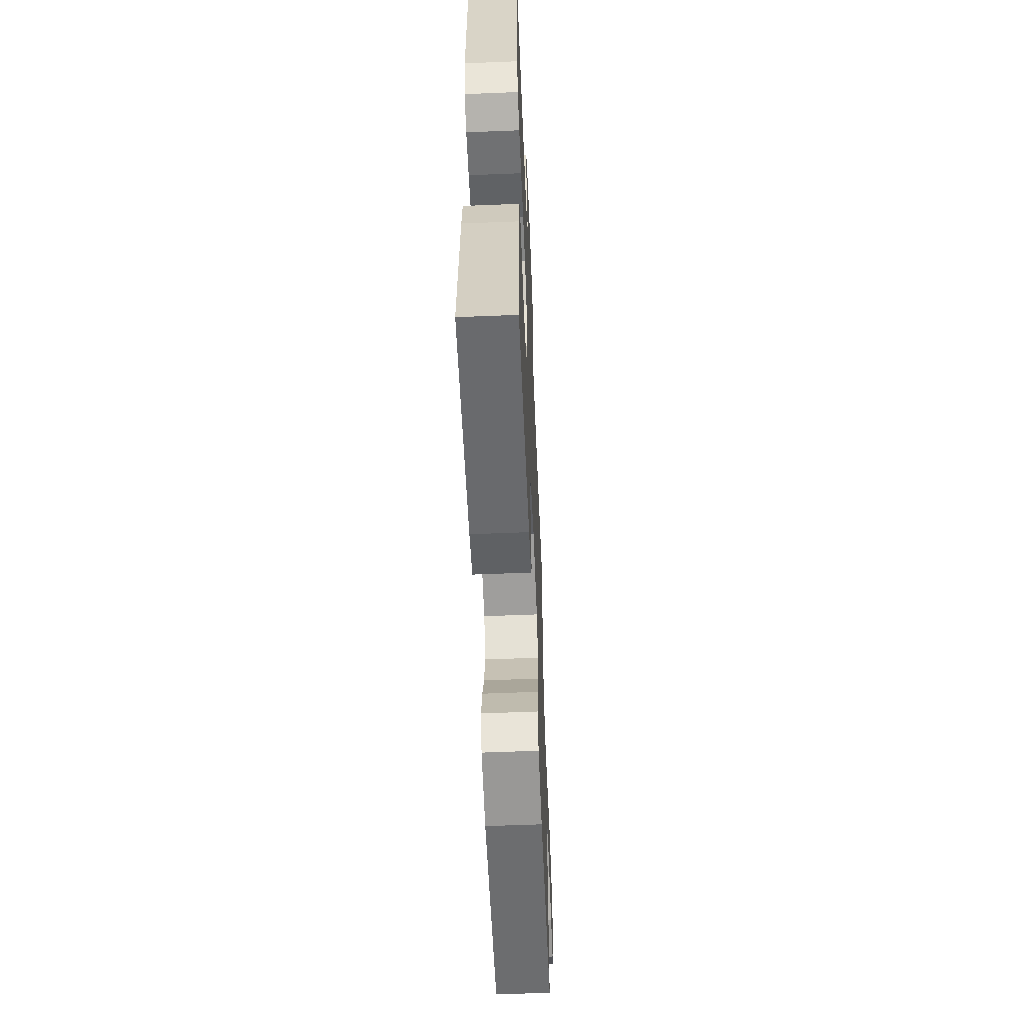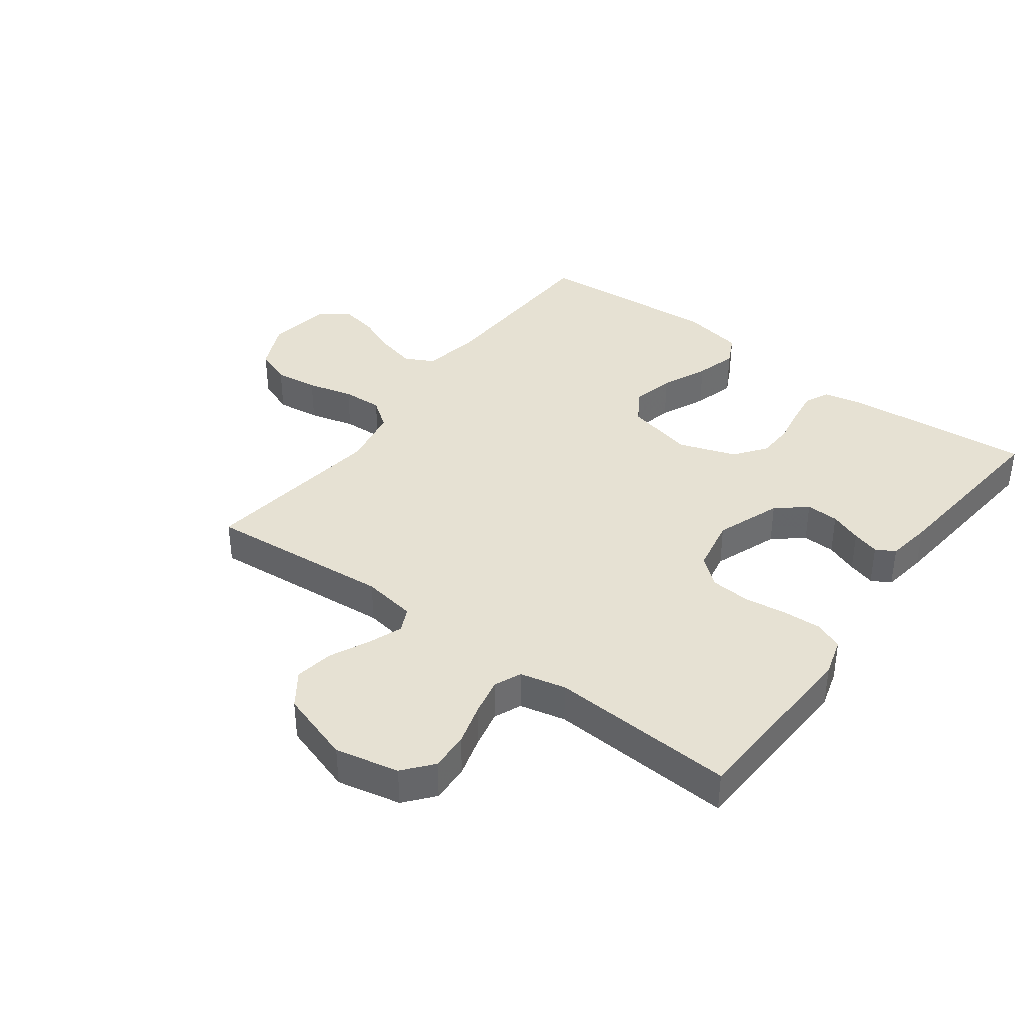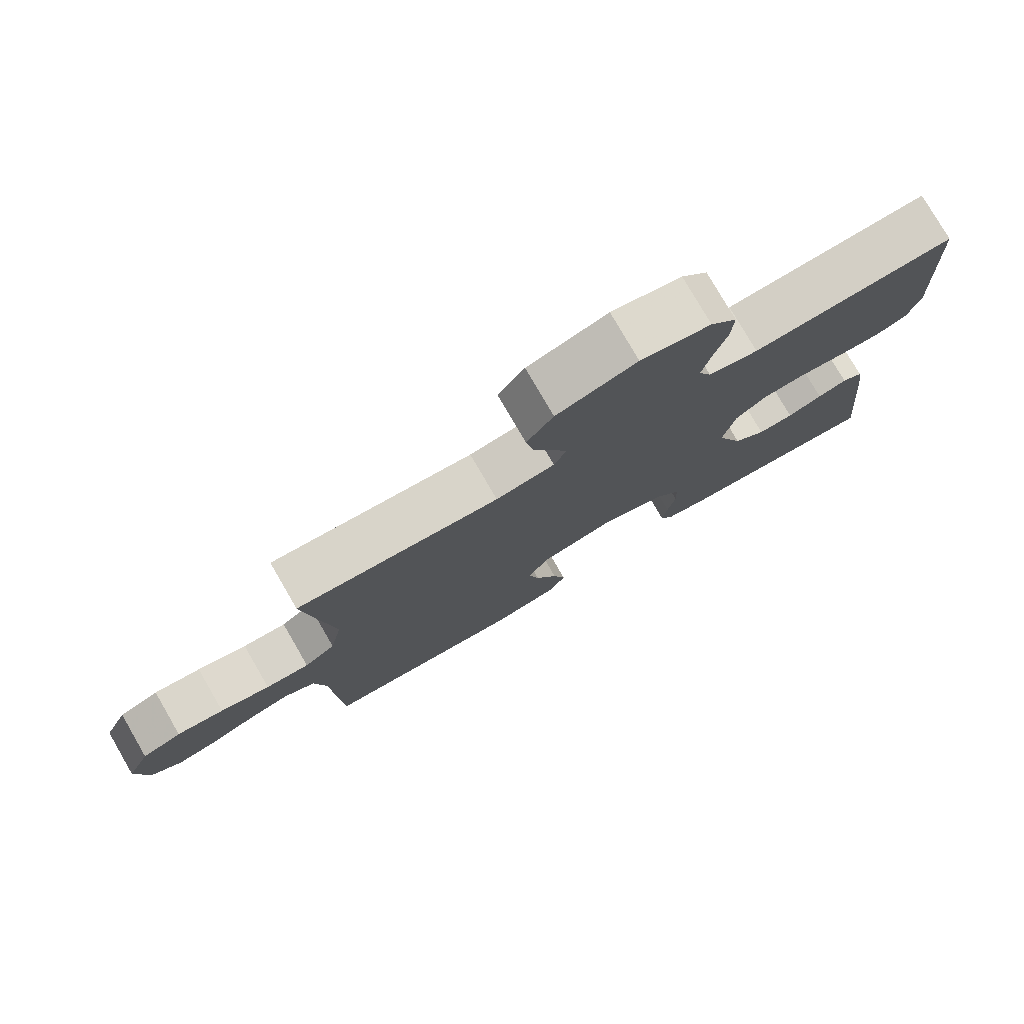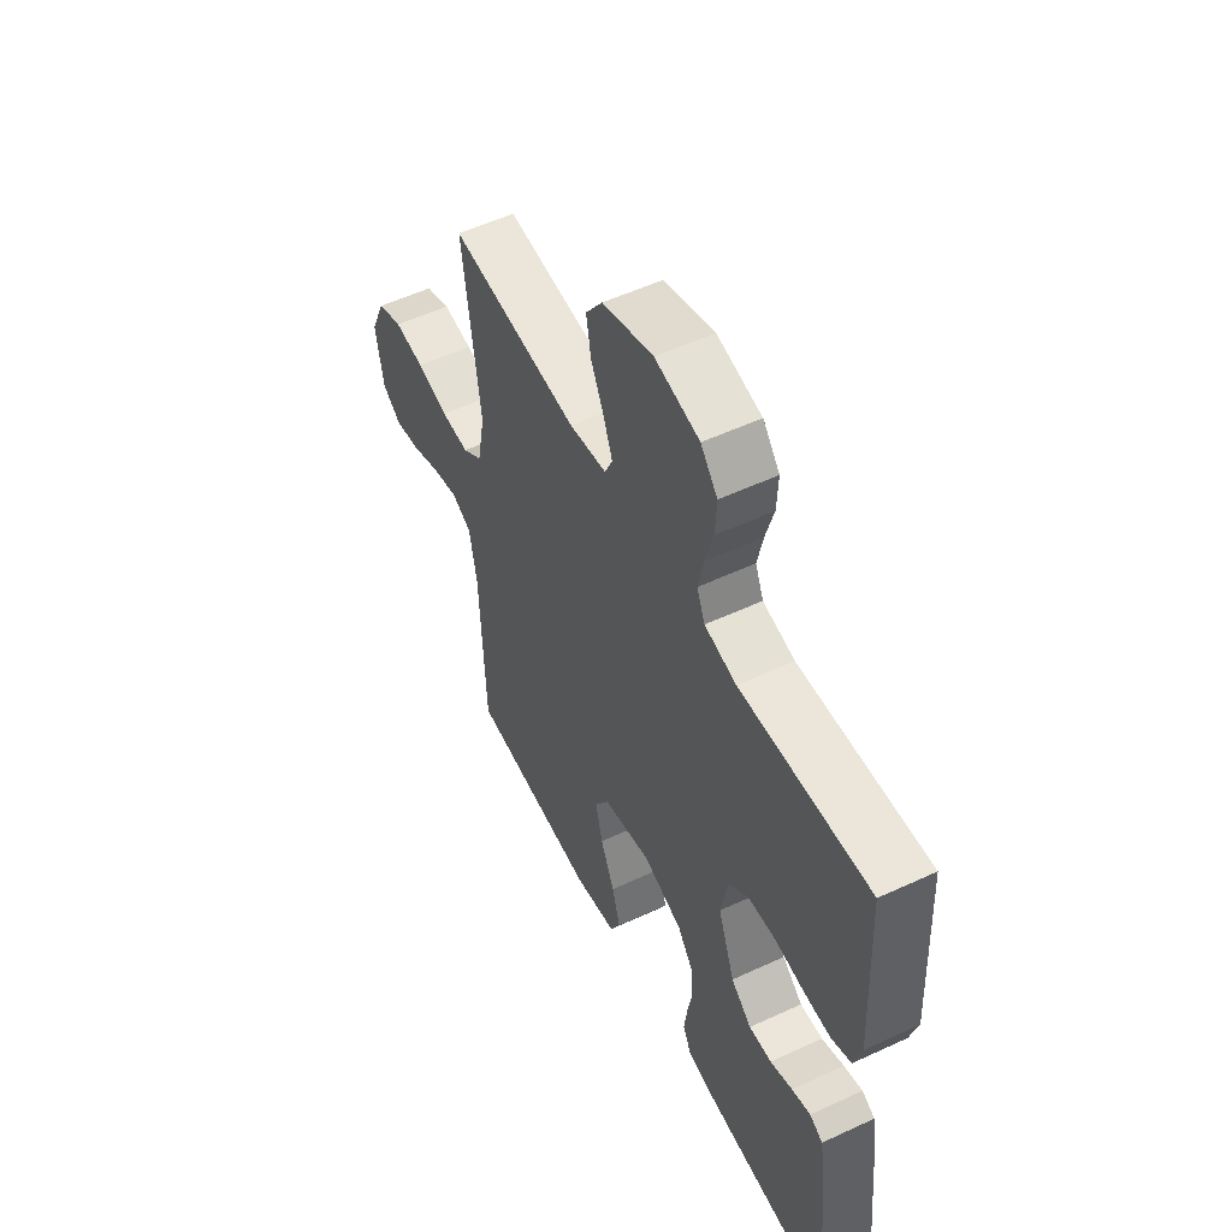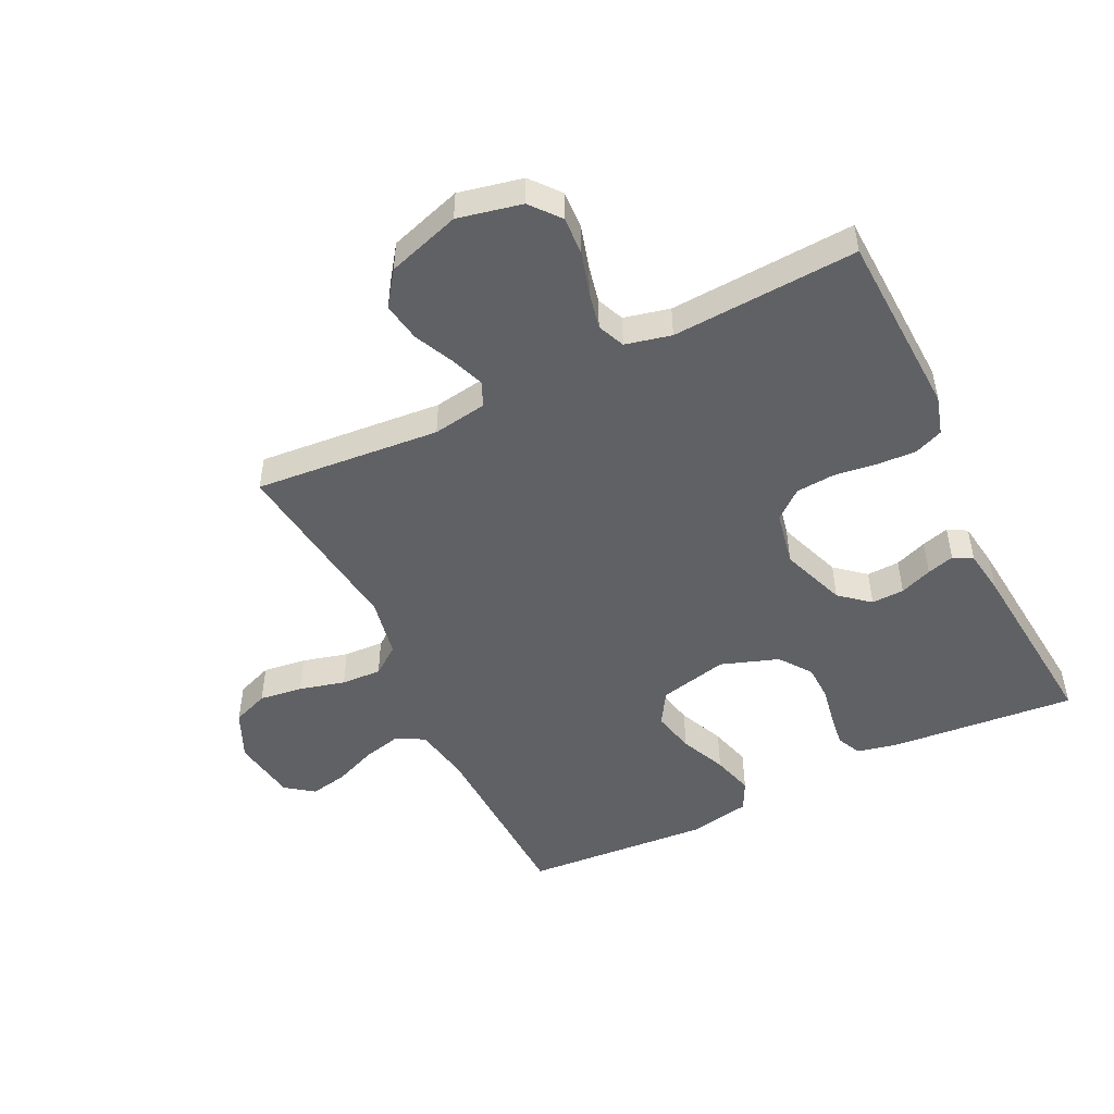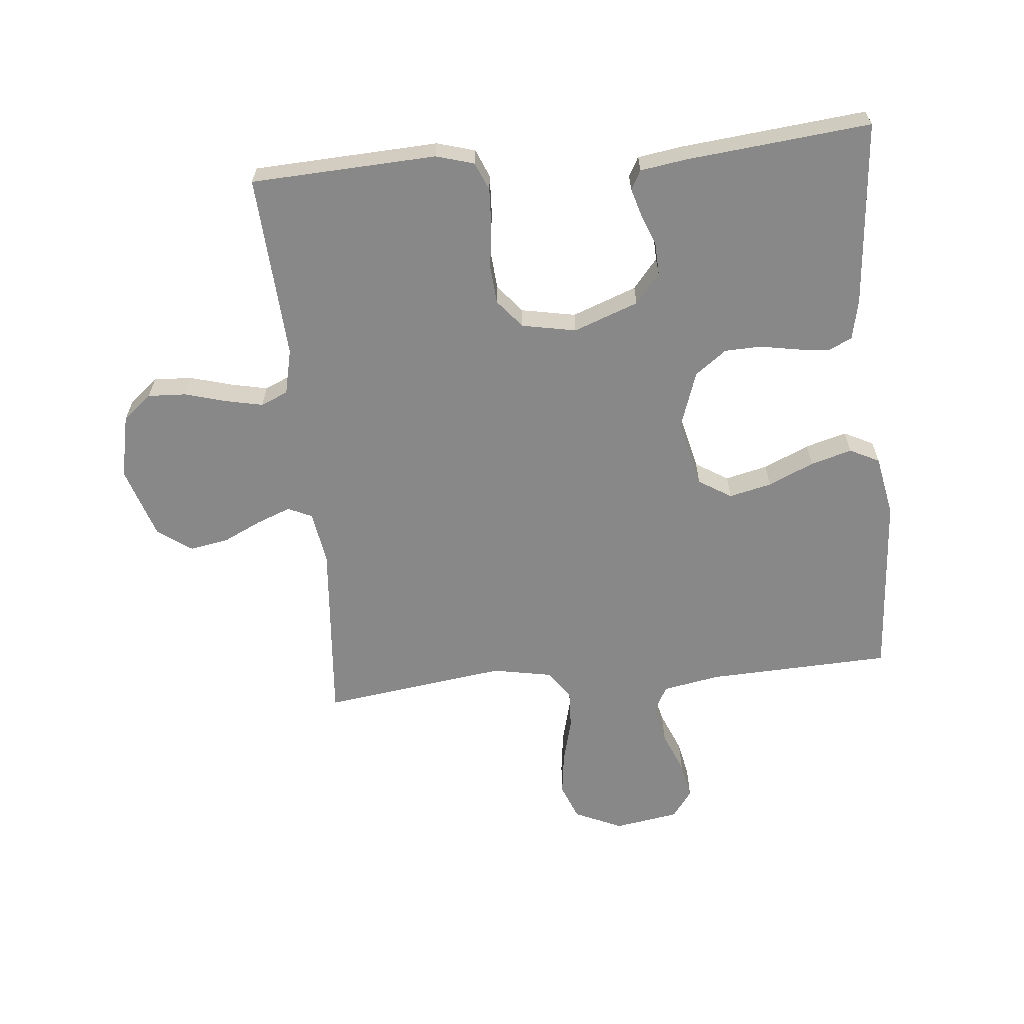
<metadata>
{"format":"obj","ext":"obj","renderer":"f3d","projection":"perspective","resolution":1024,"background":"white","views":[{"elev":-57.9,"azim":92.4,"up":"+Z"},{"elev":38.6,"azim":36.5,"up":"+Y"},{"elev":78.3,"azim":-30.1,"up":"+Z"},{"elev":54.3,"azim":63.7,"up":"+Z"},{"elev":-49.4,"azim":25.8,"up":"+Y"},{"elev":-62.7,"azim":95.5,"up":"+Y"}]}
</metadata>
<code>
v -0.5 0.07 -0.5
v -0.512 0.07 -0.2
v -0.529 0.07 -0.107
v -0.575 0.07 -0.083
v -0.636 0.07 -0.098
v -0.704 0.07 -0.126
v -0.765 0.07 -0.138
v -0.81 0.07 -0.105
v -0.827 0.07 0
v -0.792 0.07 0.078
v -0.733 0.07 0.101
v -0.663 0.07 0.092
v -0.589 0.07 0.073
v -0.524 0.07 0.07
v -0.478 0.07 0.104
v -0.46 0.07 0.2
v -0.5 0.07 0.5
v -0.2 0.07 0.475
v -0.113 0.07 0.489
v -0.095 0.07 0.528
v -0.116 0.07 0.583
v -0.146 0.07 0.646
v -0.157 0.07 0.709
v -0.118 0.07 0.764
v 0 0.07 0.802
v 0.103 0.07 0.78
v 0.142 0.07 0.733
v 0.139 0.07 0.671
v 0.12 0.07 0.604
v 0.107 0.07 0.543
v 0.126 0.07 0.499
v 0.2 0.07 0.482
v 0.5 0.07 0.5
v 0.514 0.07 0.2
v 0.496 0.07 0.138
v 0.45 0.07 0.119
v 0.387 0.07 0.122
v 0.318 0.07 0.131
v 0.255 0.07 0.126
v 0.209 0.07 0.088
v 0.192 0.07 0
v 0.231 0.07 -0.105
v 0.279 0.07 -0.145
v 0.332 0.07 -0.143
v 0.384 0.07 -0.123
v 0.428 0.07 -0.11
v 0.459 0.07 -0.127
v 0.47 0.07 -0.2
v 0.5 0.07 -0.5
v 0.2 0.07 -0.474
v 0.134 0.07 -0.46
v 0.115 0.07 -0.421
v 0.122 0.07 -0.368
v 0.133 0.07 -0.307
v 0.131 0.07 -0.248
v 0.093 0.07 -0.197
v 0 0.07 -0.165
v -0.111 0.07 -0.191
v -0.144 0.07 -0.244
v -0.128 0.07 -0.313
v -0.095 0.07 -0.387
v -0.076 0.07 -0.454
v -0.1 0.07 -0.502
v -0.2 0.07 -0.521
v -0.5 0 -0.5
v -0.512 0 -0.2
v -0.529 0 -0.107
v -0.575 0 -0.083
v -0.636 0 -0.098
v -0.704 0 -0.126
v -0.765 0 -0.138
v -0.81 0 -0.105
v -0.827 0 0
v -0.792 0 0.078
v -0.733 0 0.101
v -0.663 0 0.092
v -0.589 0 0.073
v -0.524 0 0.07
v -0.478 0 0.104
v -0.46 0 0.2
v -0.5 0 0.5
v -0.2 0 0.475
v -0.113 0 0.489
v -0.095 0 0.528
v -0.116 0 0.583
v -0.146 0 0.646
v -0.157 0 0.709
v -0.118 0 0.764
v 0 0 0.802
v 0.103 0 0.78
v 0.142 0 0.733
v 0.139 0 0.671
v 0.12 0 0.604
v 0.107 0 0.543
v 0.126 0 0.499
v 0.2 0 0.482
v 0.5 0 0.5
v 0.514 0 0.2
v 0.496 0 0.138
v 0.45 0 0.119
v 0.387 0 0.122
v 0.318 0 0.131
v 0.255 0 0.126
v 0.209 0 0.088
v 0.192 0 0
v 0.231 0 -0.105
v 0.279 0 -0.145
v 0.332 0 -0.143
v 0.384 0 -0.123
v 0.428 0 -0.11
v 0.459 0 -0.127
v 0.47 0 -0.2
v 0.5 0 -0.5
v 0.2 0 -0.474
v 0.134 0 -0.46
v 0.115 0 -0.421
v 0.122 0 -0.368
v 0.133 0 -0.307
v 0.131 0 -0.248
v 0.093 0 -0.197
v 0 0 -0.165
v -0.111 0 -0.191
v -0.144 0 -0.244
v -0.128 0 -0.313
v -0.095 0 -0.387
v -0.076 0 -0.454
v -0.1 0 -0.502
v -0.2 0 -0.521
f 64 1 2
f 63 64 2
f 62 63 2
f 61 62 2
f 60 61 2
f 59 60 2 3
f 58 59 3 4
f 57 58 4
f 52 53 54
f 51 52 54
f 50 51 54
f 49 50 54
f 48 49 54
f 47 48 54
f 46 47 54
f 45 46 54
f 44 45 54
f 43 44 54 55
f 42 43 55 56
f 36 37 38
f 35 36 38
f 34 35 38
f 33 34 38
f 32 33 38
f 31 32 38 39
f 30 31 39 40
f 27 28 29
f 26 27 29
f 25 26 29
f 24 25 29
f 23 24 29
f 22 23 29
f 21 22 29
f 20 21 29 30
f 30 40 41
f 20 30 41
f 19 20 41
f 16 17 18
f 42 56 57
f 41 42 57
f 19 41 57
f 18 19 57
f 16 18 57
f 15 16 57
f 11 12 13
f 10 11 13
f 9 10 13
f 8 9 13
f 7 8 13
f 6 7 13
f 5 6 13
f 14 15 57 4
f 4 5 13 14
f 66 65 128
f 66 128 127
f 66 127 126
f 66 126 125
f 66 125 124
f 67 66 124 123
f 68 67 123 122
f 68 122 121
f 118 117 116
f 118 116 115
f 118 115 114
f 118 114 113
f 118 113 112
f 118 112 111
f 118 111 110
f 118 110 109
f 118 109 108
f 119 118 108 107
f 120 119 107 106
f 102 101 100
f 102 100 99
f 102 99 98
f 102 98 97
f 102 97 96
f 103 102 96 95
f 104 103 95 94
f 93 92 91
f 93 91 90
f 93 90 89
f 93 89 88
f 93 88 87
f 93 87 86
f 93 86 85
f 94 93 85 84
f 105 104 94
f 105 94 84
f 105 84 83
f 82 81 80
f 121 120 106
f 121 106 105
f 121 105 83
f 121 83 82
f 121 82 80
f 121 80 79
f 77 76 75
f 77 75 74
f 77 74 73
f 77 73 72
f 77 72 71
f 77 71 70
f 77 70 69
f 68 121 79 78
f 78 77 69 68
f 1 65 66 2
f 2 66 67 3
f 3 67 68 4
f 4 68 69 5
f 5 69 70 6
f 6 70 71 7
f 7 71 72 8
f 8 72 73 9
f 9 73 74 10
f 10 74 75 11
f 11 75 76 12
f 12 76 77 13
f 13 77 78 14
f 14 78 79 15
f 15 79 80 16
f 16 80 81 17
f 17 81 82 18
f 18 82 83 19
f 19 83 84 20
f 20 84 85 21
f 21 85 86 22
f 22 86 87 23
f 23 87 88 24
f 24 88 89 25
f 25 89 90 26
f 26 90 91 27
f 27 91 92 28
f 28 92 93 29
f 29 93 94 30
f 30 94 95 31
f 31 95 96 32
f 32 96 97 33
f 33 97 98 34
f 34 98 99 35
f 35 99 100 36
f 36 100 101 37
f 37 101 102 38
f 38 102 103 39
f 39 103 104 40
f 40 104 105 41
f 41 105 106 42
f 42 106 107 43
f 43 107 108 44
f 44 108 109 45
f 45 109 110 46
f 46 110 111 47
f 47 111 112 48
f 48 112 113 49
f 49 113 114 50
f 50 114 115 51
f 51 115 116 52
f 52 116 117 53
f 53 117 118 54
f 54 118 119 55
f 55 119 120 56
f 56 120 121 57
f 57 121 122 58
f 58 122 123 59
f 59 123 124 60
f 60 124 125 61
f 61 125 126 62
f 62 126 127 63
f 63 127 128 64
f 64 128 65 1

</code>
